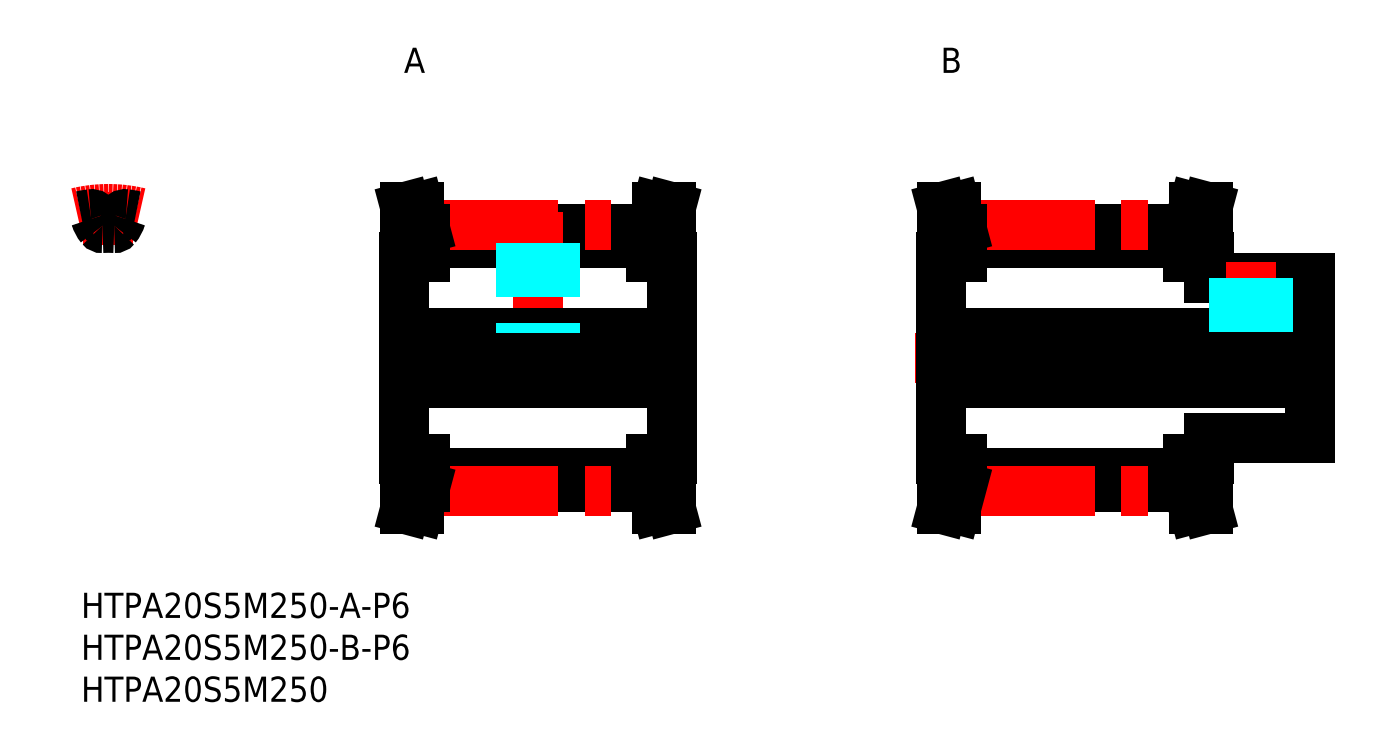
<metadata>
{"format":"dxf","ext":"dxf","renderer":"ezdxf+matplotlib","layout":"modelspace","background":"white","min_lineweight":24,"dpi":150}
</metadata>
<code>
0
SECTION
2
ENTITIES
0
LINE
8
MSM_CONTINUOUS
10
134.5
20
18.5
30
0
11
146.5
21
18.5
31
0
0
LINE
8
MSM_CONTINUOUS
10
134.5
20
37.5
30
0
11
146.5
21
37.5
31
0
0
LINE
8
MSM_CENTER
10
99.5
20
28
30
0
11
149.5
21
28
31
0
0
LINE
8
MSM_CONTINUOUS
10
41
20
41.66
30
0
11
68
21
41.66
31
0
0
LINE
8
MSM_CONTINUOUS
10
41
20
43.43
30
0
11
68
21
43.43
31
0
0
LINE
8
MSM_CONTINUOUS
10
41
20
12.56
30
0
11
68
21
12.56
31
0
0
LINE
8
MSM_CONTINUOUS
10
41
20
14.34
30
0
11
68
21
14.33
31
0
0
LINE
8
MSM_CENTER
10
41
20
12.09
30
0
11
68
21
12.09
31
0
0
LINE
8
MSM_CENTER
10
41
20
43.91
30
0
11
68
21
43.91
31
0
0
LINE
8
MSM_CENTER
10
35.5
20
28
30
0
11
73.5
21
28
31
0
0
LINE
8
MSM_CONTINUOUS
10
39.4
20
16
30
0
11
39.4
21
12.78
31
0
0
LINE
8
MSM_CONTINUOUS
10
41
20
12.56
30
0
11
41
21
16
31
0
0
LINE
8
MSM_CONTINUOUS
10
38.66
20
10
30
0
11
40.31
21
10
31
0
0
LINE
8
MSM_CONTINUOUS
10
39.4
20
12.78
30
0
11
38.66
21
10
31
0
0
LINE
8
MSM_CONTINUOUS
10
41
20
12.57
30
0
11
40.31
21
10
31
0
0
LINE
8
MSM_CONTINUOUS
10
38.5
20
16
30
0
11
38.5
21
40
31
0
0
LINE
8
MSM_CONTINUOUS
10
38.5
20
16
30
0
11
41
21
16
31
0
0
LINE
8
MSM_CONTINUOUS
10
38.66
20
46
30
0
11
40.31
21
46
31
0
0
LINE
8
MSM_CONTINUOUS
10
38.5
20
40
30
0
11
41
21
40
31
0
0
LINE
8
MSM_CONTINUOUS
10
39.4
20
43.22
30
0
11
38.66
21
46
31
0
0
LINE
8
MSM_CONTINUOUS
10
39.4
20
40
30
0
11
39.4
21
43.22
31
0
0
LINE
8
MSM_CONTINUOUS
10
41
20
43.43
30
0
11
40.31
21
46
31
0
0
LINE
8
MSM_CONTINUOUS
10
41
20
40
30
0
11
41
21
43.43
31
0
0
LINE
8
MSM_CONTINUOUS
10
68
20
12.56
30
0
11
68
21
16
31
0
0
LINE
8
MSM_CONTINUOUS
10
69.6
20
16
30
0
11
69.6
21
12.78
31
0
0
LINE
8
MSM_CONTINUOUS
10
103.4
20
16
30
0
11
103.4
21
12.78
31
0
0
LINE
8
MSM_CONTINUOUS
10
105
20
12.56
30
0
11
105
21
16
31
0
0
LINE
8
MSM_CONTINUOUS
10
133.6
20
16
30
0
11
133.6
21
12.78
31
0
0
LINE
8
MSM_CONTINUOUS
10
132
20
12.56
30
0
11
132
21
16
31
0
0
LINE
8
MSM_CONTINUOUS
10
69.6
20
12.78
30
0
11
70.34
21
10
31
0
0
LINE
8
MSM_CONTINUOUS
10
70.34
20
10
30
0
11
68.69
21
10
31
0
0
LINE
8
MSM_CONTINUOUS
10
68
20
12.57
30
0
11
68.69
21
10
31
0
0
LINE
8
MSM_CONTINUOUS
10
105
20
14.34
30
0
11
132
21
14.33
31
0
0
LINE
8
MSM_CONTINUOUS
10
105
20
12.56
30
0
11
132
21
12.56
31
0
0
LINE
8
MSM_CENTER
10
105
20
12.09
30
0
11
132
21
12.09
31
0
0
LINE
8
MSM_CONTINUOUS
10
105
20
12.57
30
0
11
104.3
21
10
31
0
0
LINE
8
MSM_CONTINUOUS
10
103.4
20
12.78
30
0
11
102.7
21
10
31
0
0
LINE
8
MSM_CONTINUOUS
10
102.7
20
10
30
0
11
104.3
21
10
31
0
0
LINE
8
MSM_CONTINUOUS
10
132
20
12.57
30
0
11
132.7
21
10
31
0
0
LINE
8
MSM_CONTINUOUS
10
133.6
20
12.78
30
0
11
134.3
21
10
31
0
0
LINE
8
MSM_CONTINUOUS
10
134.3
20
10
30
0
11
132.7
21
10
31
0
0
LINE
8
MSM_CONTINUOUS
10
70.5
20
16
30
0
11
70.5
21
40
31
0
0
LINE
8
MSM_CENTER
10
54.5
20
29.5
30
0
11
54.5
21
45.91
31
0
0
LINE
8
MSM_CONTINUOUS
10
68
20
16
30
0
11
70.5
21
16
31
0
0
LINE
8
MSM_CONTINUOUS
10
69.6
20
43.22
30
0
11
70.34
21
46
31
0
0
LINE
8
MSM_CONTINUOUS
10
68
20
43.43
30
0
11
68.69
21
46
31
0
0
LINE
8
MSM_CONTINUOUS
10
68
20
40
30
0
11
70.5
21
40
31
0
0
LINE
8
MSM_CONTINUOUS
10
69.6
20
40
30
0
11
69.6
21
43.22
31
0
0
LINE
8
MSM_CONTINUOUS
10
68
20
40
30
0
11
68
21
43.43
31
0
0
LINE
8
MSM_CONTINUOUS
10
70.34
20
46
30
0
11
68.69
21
46
31
0
0
LINE
8
MSM_CONTINUOUS
10
134.5
20
37.5
30
0
11
134.5
21
40
31
0
0
LINE
8
MSM_CONTINUOUS
10
102.5
20
16
30
0
11
105
21
16
31
0
0
LINE
8
MSM_CONTINUOUS
10
134.5
20
16
30
0
11
134.5
21
18.5
31
0
0
LINE
8
MSM_CONTINUOUS
10
132
20
16
30
0
11
134.5
21
16
31
0
0
LINE
8
MSM_CONTINUOUS
10
105
20
41.66
30
0
11
132
21
41.66
31
0
0
LINE
8
MSM_CONTINUOUS
10
105
20
43.43
30
0
11
132
21
43.43
31
0
0
LINE
8
MSM_CENTER
10
105
20
43.91
30
0
11
132
21
43.91
31
0
0
LINE
8
MSM_CONTINUOUS
10
105
20
43.43
30
0
11
104.3
21
46
31
0
0
LINE
8
MSM_CONTINUOUS
10
103.4
20
43.22
30
0
11
102.7
21
46
31
0
0
LINE
8
MSM_CONTINUOUS
10
102.5
20
40
30
0
11
105
21
40
31
0
0
LINE
8
MSM_CONTINUOUS
10
103.4
20
40
30
0
11
103.4
21
43.22
31
0
0
LINE
8
MSM_CONTINUOUS
10
105
20
40
30
0
11
105
21
43.43
31
0
0
LINE
8
MSM_CONTINUOUS
10
102.7
20
46
30
0
11
104.3
21
46
31
0
0
LINE
8
MSM_CONTINUOUS
10
133.6
20
43.22
30
0
11
134.3
21
46
31
0
0
LINE
8
MSM_CONTINUOUS
10
132
20
43.43
30
0
11
132.7
21
46
31
0
0
LINE
8
MSM_CONTINUOUS
10
133.6
20
40
30
0
11
133.6
21
43.22
31
0
0
LINE
8
MSM_CONTINUOUS
10
132
20
40
30
0
11
134.5
21
40
31
0
0
LINE
8
MSM_CONTINUOUS
10
132
20
40
30
0
11
132
21
43.43
31
0
0
LINE
8
MSM_CONTINUOUS
10
134.3
20
46
30
0
11
132.7
21
46
31
0
0
LINE
8
MSM_CENTER
10
139.5
20
29.5
30
0
11
139.5
21
39.5
31
0
0
LINE
8
MSM_CONTINUOUS
10
146.5
20
18.5
30
0
11
146.5
21
37.5
31
0
0
INSERT
8
MSM_CONTINUOUS
2
*U3
10
0
20
0
30
0
0
INSERT
8
MSM_CONTINUOUS
2
*U4
10
0
20
0
30
0
0
INSERT
8
MSM_CONTINUOUS
2
*U5
10
0
20
0
30
0
0
LINE
8
MSM_CONTINUOUS
10
102.5
20
16
30
0
11
102.5
21
40
31
0
0
INSERT
8
MSM_CONTINUOUS
2
*U6
10
0
20
0
30
0
0
INSERT
8
MSM_CONTINUOUS
2
*U7
10
0
20
0
30
0
0
LINE
8
MSM_CENTER
10
3.25
20
47.77
30
0
11
3.25
21
41.52
31
0
0
ARC
8
MSM_CENTER
10
3.25
20
29.85
30
0
40
15.92
50
76.37
51
103.6
0
ARC
8
MSM_CONTINUOUS
10
3.25
20
29.85
30
0
40
15.44
50
97.9
51
102.2
0
ARC
8
MSM_CONTINUOUS
10
1.203
20
44.6
30
0
40
0.55
50
16.28
51
97.9
0
ARC
8
MSM_CONTINUOUS
10
1.625
20
45.67
30
0
40
3.275
50
320.6
51
343.7
0
ARC
8
MSM_CONTINUOUS
10
4.875
20
45.67
30
0
40
3.275
50
196.3
51
219.4
0
ARC
8
MSM_CONTINUOUS
10
2.537
20
43.75
30
0
40
0.25
50
219.4
51
272.9
0
ARC
8
MSM_CONTINUOUS
10
3.25
20
29.85
30
0
40
13.67
50
87.06
51
92.94
0
ARC
8
MSM_CONTINUOUS
10
3.963
20
43.75
30
0
40
0.25
50
267.1
51
320.6
0
ARC
8
MSM_CONTINUOUS
10
3.25
20
29.85
30
0
40
15.44
50
77.84
51
82.1
0
ARC
8
MSM_CONTINUOUS
10
5.297
20
44.6
30
0
40
0.55
50
82.1
51
163.7
0
LINE
8
MSM_CONTINUOUS
10
38.5
20
25
30
0
11
70.5
21
25
31
0
0
LINE
8
MSM_CONTINUOUS
10
38.5
20
31
30
0
11
70.5
21
31
31
0
0
LINE
8
MSM_DASHED
10
56.5
20
41.67
30
0
11
56.5
21
31
31
0
0
LINE
8
MSM_DASHED
10
56.12
20
41.66
30
0
11
56.12
21
31
31
0
0
LINE
8
MSM_DASHED
10
52.88
20
41.67
30
0
11
52.88
21
31
31
0
0
LINE
8
MSM_DASHED
10
52.5
20
41.67
30
0
11
52.5
21
31
31
0
0
LINE
8
MSM_CONTINUOUS
10
102.5
20
25
30
0
11
146.5
21
25
31
0
0
LINE
8
MSM_CONTINUOUS
10
102.5
20
31
30
0
11
146.5
21
31
31
0
0
LINE
8
MSM_DASHED
10
141.5
20
37.5
30
0
11
141.5
21
31
31
0
0
LINE
8
MSM_DASHED
10
141.1
20
37.5
30
0
11
141.1
21
31
31
0
0
LINE
8
MSM_DASHED
10
137.9
20
37.5
30
0
11
137.9
21
31
31
0
0
LINE
8
MSM_DASHED
10
137.5
20
37.5
30
0
11
137.5
21
31
31
0
0
ENDSEC
0
EOF

</code>
